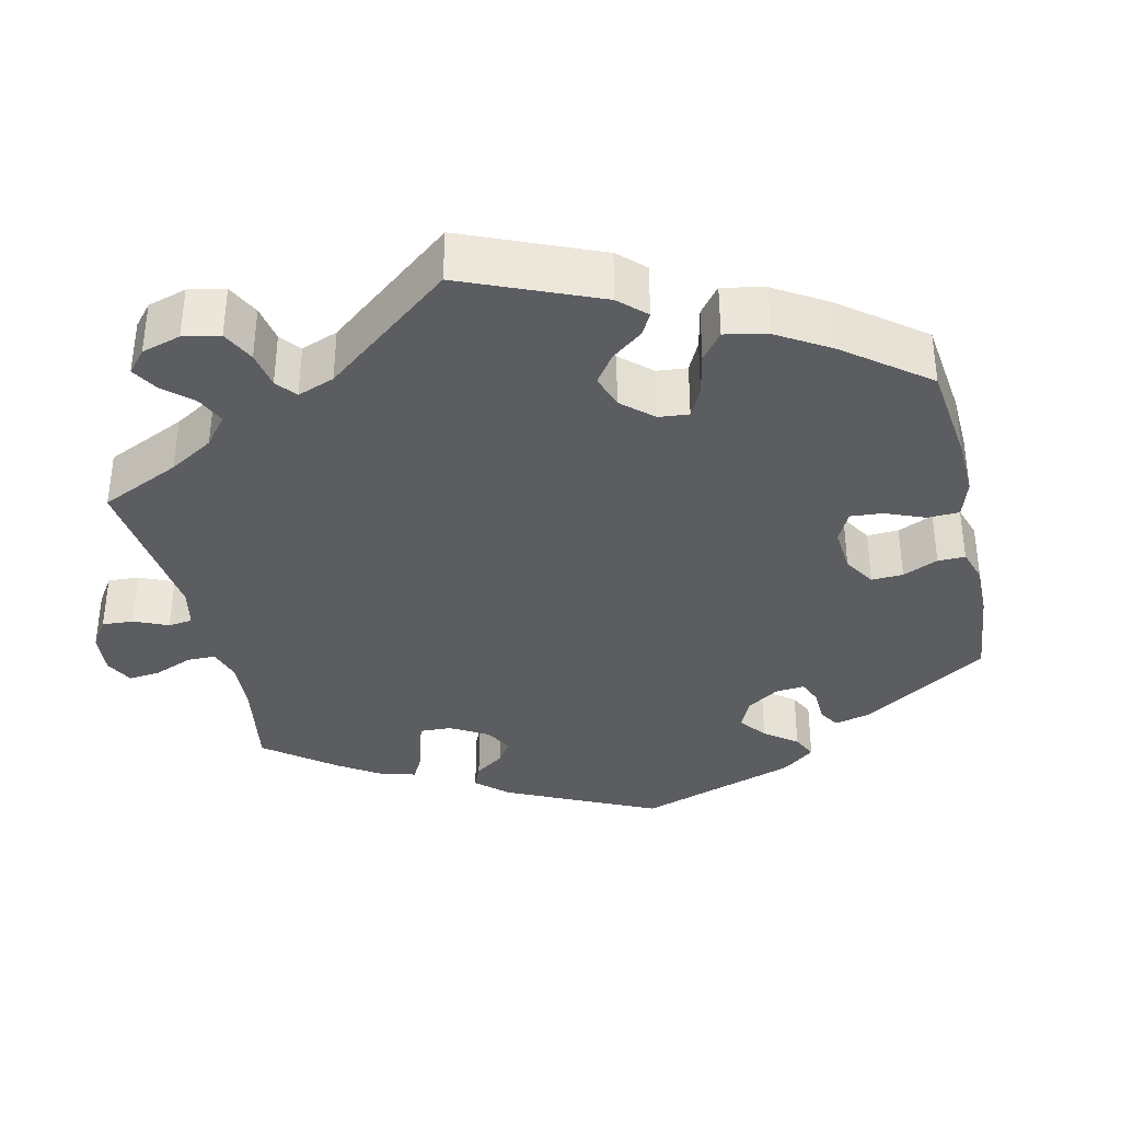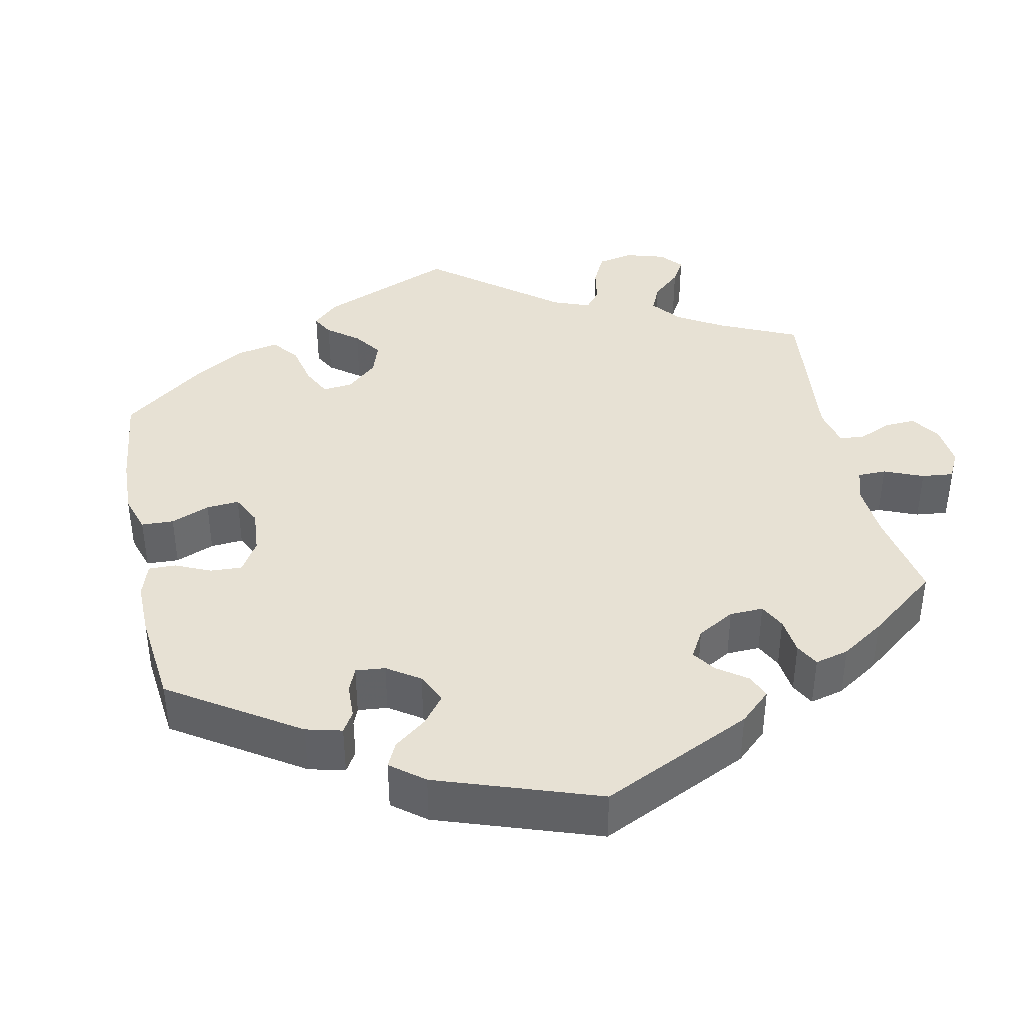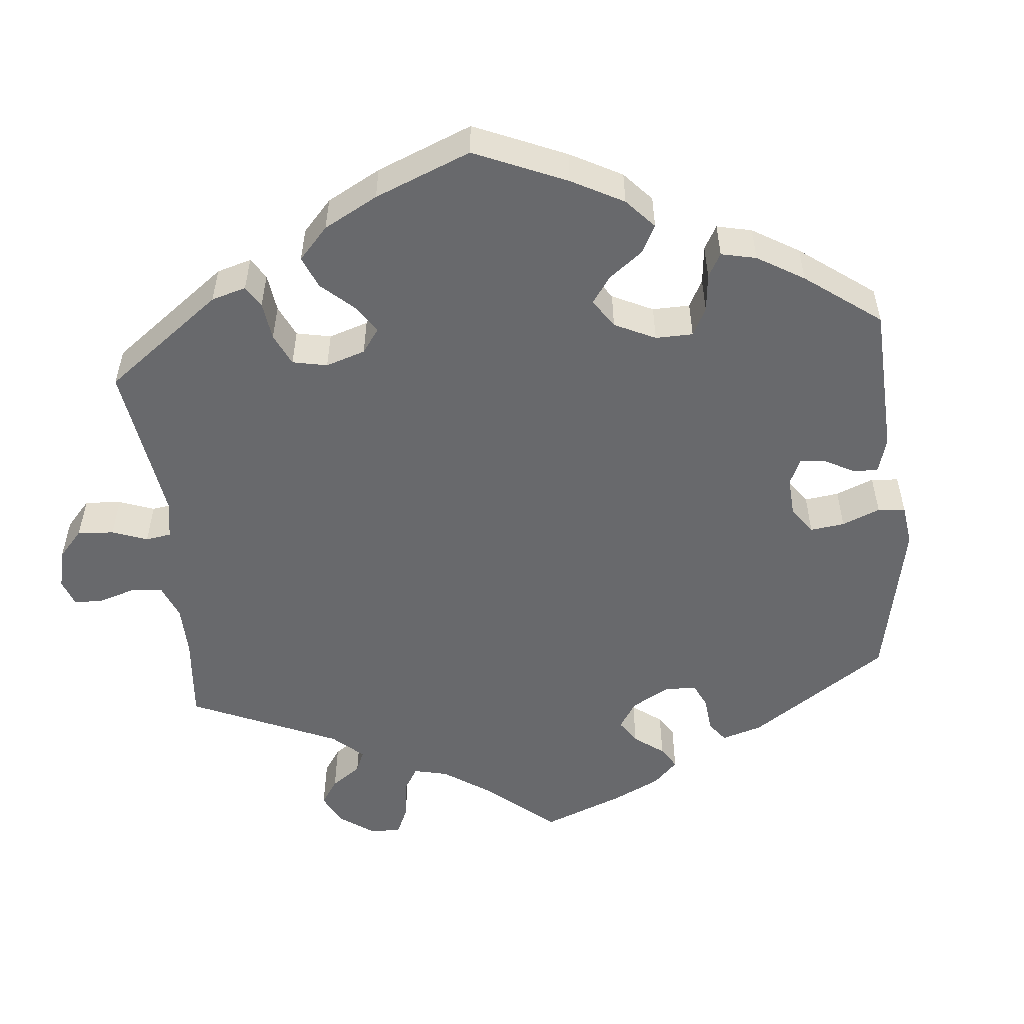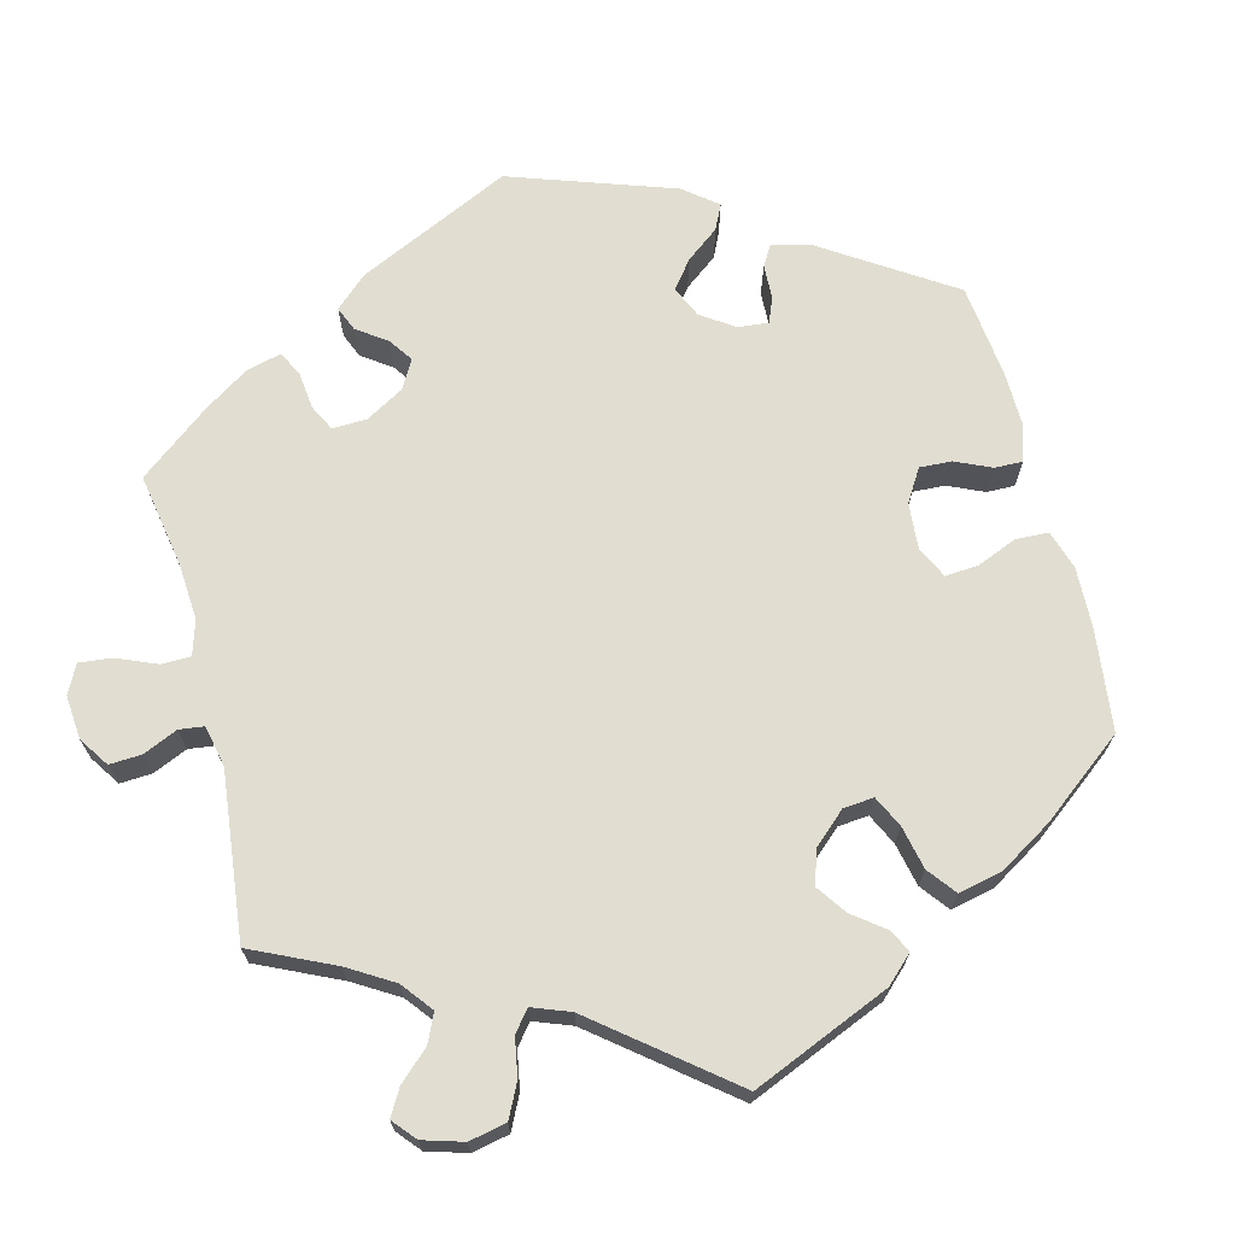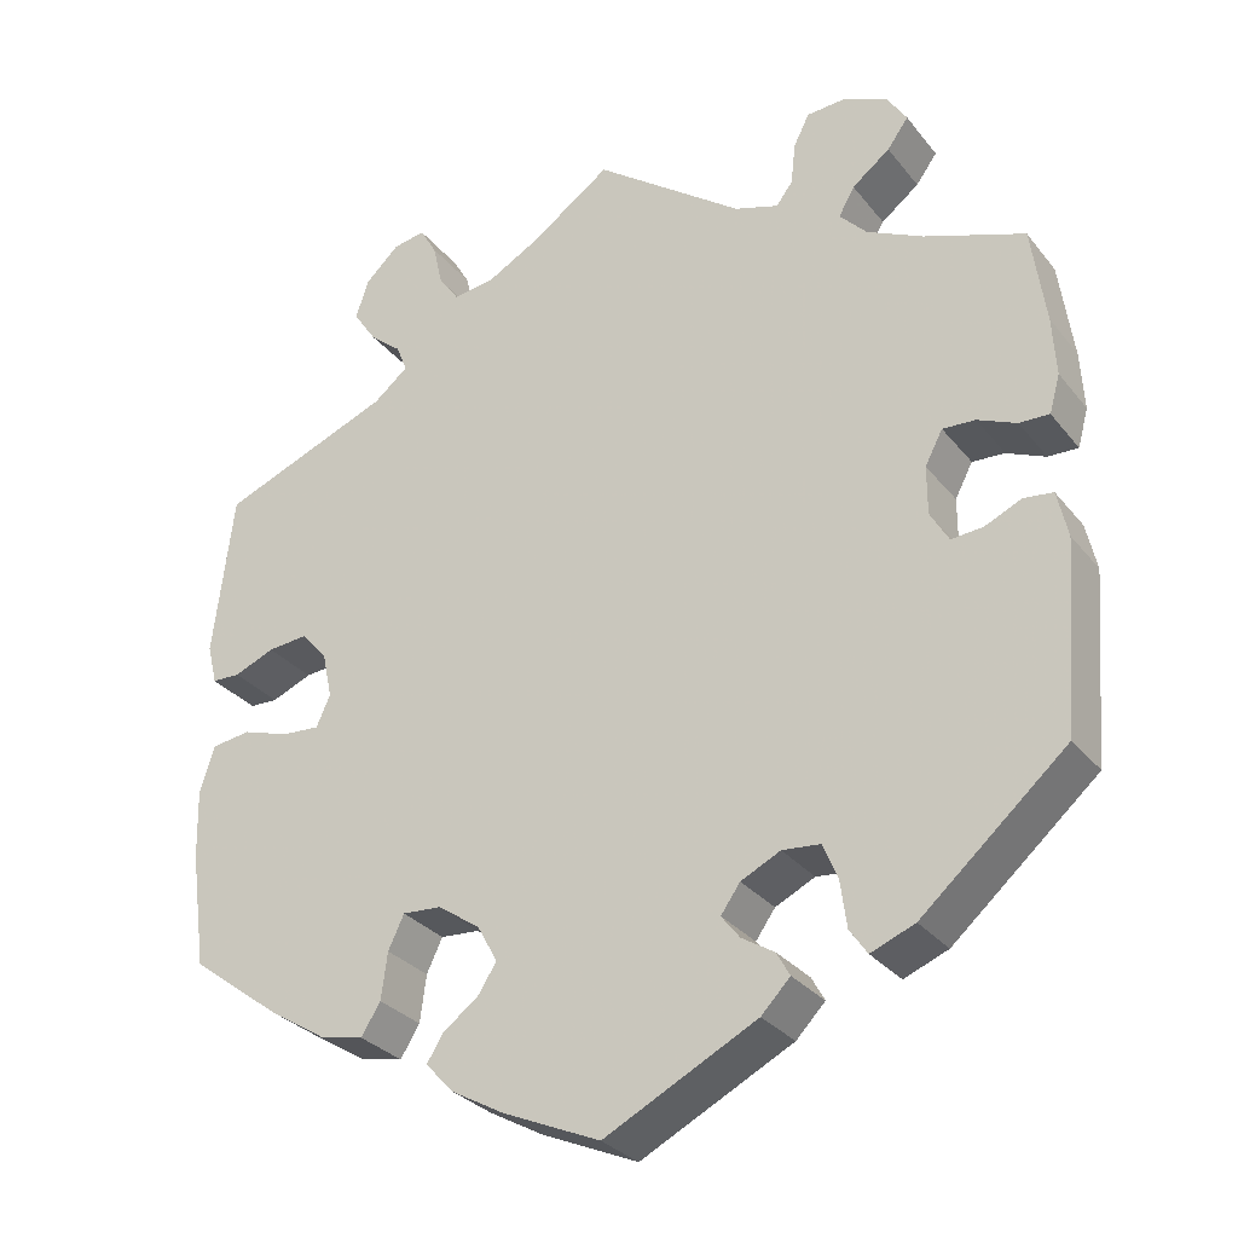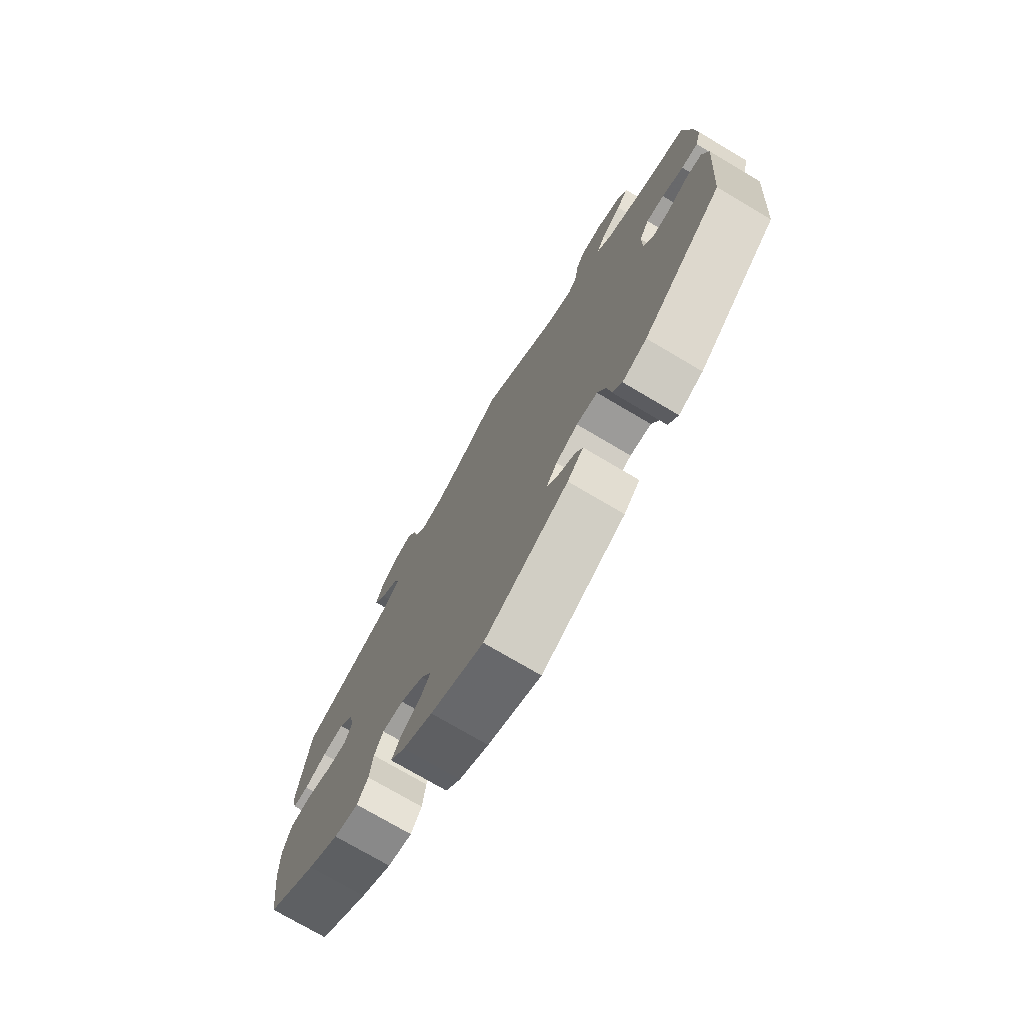
<metadata>
{"format":"obj","ext":"obj","renderer":"f3d","projection":"perspective","resolution":1024,"background":"white","views":[{"elev":-36.1,"azim":73.0,"up":"+Y"},{"elev":39.6,"azim":-131.7,"up":"+Y"},{"elev":-52.8,"azim":125.5,"up":"+Y"},{"elev":68.9,"azim":45.7,"up":"+Y"},{"elev":-29.9,"azim":-149.0,"up":"+Z"},{"elev":-74.8,"azim":-120.6,"up":"+Z"}]}
</metadata>
<code>
v 0.523 0.07 0.103
v 0.512 0.07 0.058
v 0.48 0.07 0.057
v 0.434 0.07 0.076
v 0.389 0.07 0.08
v 0.359 0.07 0.046
v 0.348 0.07 -0.006
v 0.364 0.07 -0.041
v 0.407 0.07 -0.038
v 0.46 0.07 -0.021
v 0.504 0.07 -0.027
v 0.521 0.07 -0.08
v 0.519 0.07 -0.158
v 0.501 0.07 -0.289
v 0.398 0.07 -0.366
v 0.334 0.07 -0.406
v 0.284 0.07 -0.417
v 0.262 0.07 -0.382
v 0.255 0.07 -0.329
v 0.237 0.07 -0.291
v 0.193 0.07 -0.294
v 0.145 0.07 -0.327
v 0.122 0.07 -0.369
v 0.144 0.07 -0.403
v 0.184 0.07 -0.432
v 0.202 0.07 -0.462
v 0.171 0.07 -0.496
v 0.11 0.07 -0.53
v 0 0.07 -0.578
v -0.173 0.07 -0.49
v -0.206 0.07 -0.456
v -0.191 0.07 -0.429
v -0.154 0.07 -0.406
v -0.133 0.07 -0.379
v -0.155 0.07 -0.348
v -0.2 0.07 -0.326
v -0.243 0.07 -0.33
v -0.26 0.07 -0.371
v -0.267 0.07 -0.423
v -0.287 0.07 -0.452
v -0.337 0.07 -0.432
v -0.501 0.07 -0.289
v -0.518 0.07 -0.076
v -0.506 0.07 -0.023
v -0.473 0.07 -0.019
v -0.431 0.07 -0.038
v -0.395 0.07 -0.041
v -0.374 0.07 -0.005
v -0.374 0.07 0.05
v -0.394 0.07 0.088
v -0.431 0.07 0.086
v -0.475 0.07 0.067
v -0.509 0.07 0.066
v -0.521 0.07 0.109
v -0.517 0.07 0.176
v -0.501 0.07 0.288
v -0.388 0.07 0.329
v -0.324 0.07 0.36
v -0.293 0.07 0.393
v -0.311 0.07 0.425
v -0.354 0.07 0.458
v -0.378 0.07 0.491
v -0.356 0.07 0.525
v -0.306 0.07 0.548
v -0.261 0.07 0.545
v -0.243 0.07 0.509
v -0.238 0.07 0.462
v -0.219 0.07 0.437
v -0.169 0.07 0.453
v 0 0.07 0.577
v 0.092 0.07 0.512
v 0.15 0.07 0.48
v 0.198 0.07 0.473
v 0.221 0.07 0.505
v 0.232 0.07 0.554
v 0.251 0.07 0.587
v 0.288 0.07 0.58
v 0.326 0.07 0.544
v 0.341 0.07 0.499
v 0.315 0.07 0.46
v 0.278 0.07 0.429
v 0.266 0.07 0.398
v 0.305 0.07 0.366
v 0.5 0.07 0.289
v 0.523 0 0.103
v 0.512 0 0.058
v 0.48 0 0.057
v 0.434 0 0.076
v 0.389 0 0.08
v 0.359 0 0.046
v 0.348 0 -0.006
v 0.364 0 -0.041
v 0.407 0 -0.038
v 0.46 0 -0.021
v 0.504 0 -0.027
v 0.521 0 -0.08
v 0.519 0 -0.158
v 0.501 0 -0.289
v 0.398 0 -0.366
v 0.334 0 -0.406
v 0.284 0 -0.417
v 0.262 0 -0.382
v 0.255 0 -0.329
v 0.237 0 -0.291
v 0.193 0 -0.294
v 0.145 0 -0.327
v 0.122 0 -0.369
v 0.144 0 -0.403
v 0.184 0 -0.432
v 0.202 0 -0.462
v 0.171 0 -0.496
v 0.11 0 -0.53
v 0 0 -0.578
v -0.173 0 -0.49
v -0.206 0 -0.456
v -0.191 0 -0.429
v -0.154 0 -0.406
v -0.133 0 -0.379
v -0.155 0 -0.348
v -0.2 0 -0.326
v -0.243 0 -0.33
v -0.26 0 -0.371
v -0.267 0 -0.423
v -0.287 0 -0.452
v -0.337 0 -0.432
v -0.501 0 -0.289
v -0.518 0 -0.076
v -0.506 0 -0.023
v -0.473 0 -0.019
v -0.431 0 -0.038
v -0.395 0 -0.041
v -0.374 0 -0.005
v -0.374 0 0.05
v -0.394 0 0.088
v -0.431 0 0.086
v -0.475 0 0.067
v -0.509 0 0.066
v -0.521 0 0.109
v -0.517 0 0.176
v -0.501 0 0.288
v -0.388 0 0.329
v -0.324 0 0.36
v -0.293 0 0.393
v -0.311 0 0.425
v -0.354 0 0.458
v -0.378 0 0.491
v -0.356 0 0.525
v -0.306 0 0.548
v -0.261 0 0.545
v -0.243 0 0.509
v -0.238 0 0.462
v -0.219 0 0.437
v -0.169 0 0.453
v 0 0 0.577
v 0.092 0 0.512
v 0.15 0 0.48
v 0.198 0 0.473
v 0.221 0 0.505
v 0.232 0 0.554
v 0.251 0 0.587
v 0.288 0 0.58
v 0.326 0 0.544
v 0.341 0 0.499
v 0.315 0 0.46
v 0.278 0 0.429
v 0.266 0 0.398
v 0.305 0 0.366
v 0.5 0 0.289
f 83 84 1 2
f 82 83 2 3
f 78 79 80 81
f 76 77 78 81
f 74 75 76 81
f 73 74 81 82
f 72 73 82 3
f 69 70 71
f 68 69 71 72
f 64 65 66 67
f 64 67 68
f 63 64 68
f 60 61 62 63
f 59 60 63 68
f 58 59 68 72
f 54 55 56 57
f 51 52 53 54
f 50 51 54 57
f 49 50 57 58
f 43 44 45 46
f 43 46 47
f 42 43 47
f 41 42 47 48
f 38 39 40 41
f 37 38 41 48
f 30 31 32 33
f 30 33 34
f 29 30 34
f 28 29 34
f 27 28 34 35
f 24 25 26 27
f 23 24 27 35
f 16 17 18 19
f 16 19 20
f 15 16 20
f 14 15 20
f 13 14 20
f 12 13 20 21
f 9 10 11 12
f 8 9 12 21
f 72 3 4
f 72 4 5
f 58 72 5 6
f 49 58 6 7
f 36 37 48 49
f 22 23 35 36
f 21 22 36 49
f 7 8 21 49
f 86 85 168 167
f 87 86 167 166
f 165 164 163 162
f 165 162 161 160
f 165 160 159 158
f 166 165 158 157
f 87 166 157 156
f 155 154 153
f 156 155 153 152
f 151 150 149 148
f 152 151 148
f 152 148 147
f 147 146 145 144
f 152 147 144 143
f 156 152 143 142
f 141 140 139 138
f 138 137 136 135
f 141 138 135 134
f 142 141 134 133
f 130 129 128 127
f 131 130 127
f 131 127 126
f 132 131 126 125
f 125 124 123 122
f 132 125 122 121
f 117 116 115 114
f 118 117 114
f 118 114 113
f 118 113 112
f 119 118 112 111
f 111 110 109 108
f 119 111 108 107
f 103 102 101 100
f 104 103 100
f 104 100 99
f 104 99 98
f 104 98 97
f 105 104 97 96
f 96 95 94 93
f 105 96 93 92
f 88 87 156
f 89 88 156
f 90 89 156 142
f 91 90 142 133
f 133 132 121 120
f 120 119 107 106
f 133 120 106 105
f 133 105 92 91
f 1 85 86 2
f 2 86 87 3
f 3 87 88 4
f 4 88 89 5
f 5 89 90 6
f 6 90 91 7
f 7 91 92 8
f 8 92 93 9
f 9 93 94 10
f 10 94 95 11
f 11 95 96 12
f 12 96 97 13
f 13 97 98 14
f 14 98 99 15
f 15 99 100 16
f 16 100 101 17
f 17 101 102 18
f 18 102 103 19
f 19 103 104 20
f 20 104 105 21
f 21 105 106 22
f 22 106 107 23
f 23 107 108 24
f 24 108 109 25
f 25 109 110 26
f 26 110 111 27
f 27 111 112 28
f 28 112 113 29
f 29 113 114 30
f 30 114 115 31
f 31 115 116 32
f 32 116 117 33
f 33 117 118 34
f 34 118 119 35
f 35 119 120 36
f 36 120 121 37
f 37 121 122 38
f 38 122 123 39
f 39 123 124 40
f 40 124 125 41
f 41 125 126 42
f 42 126 127 43
f 43 127 128 44
f 44 128 129 45
f 45 129 130 46
f 46 130 131 47
f 47 131 132 48
f 48 132 133 49
f 49 133 134 50
f 50 134 135 51
f 51 135 136 52
f 52 136 137 53
f 53 137 138 54
f 54 138 139 55
f 55 139 140 56
f 56 140 141 57
f 57 141 142 58
f 58 142 143 59
f 59 143 144 60
f 60 144 145 61
f 61 145 146 62
f 62 146 147 63
f 63 147 148 64
f 64 148 149 65
f 65 149 150 66
f 66 150 151 67
f 67 151 152 68
f 68 152 153 69
f 69 153 154 70
f 70 154 155 71
f 71 155 156 72
f 72 156 157 73
f 73 157 158 74
f 74 158 159 75
f 75 159 160 76
f 76 160 161 77
f 77 161 162 78
f 78 162 163 79
f 79 163 164 80
f 80 164 165 81
f 81 165 166 82
f 82 166 167 83
f 83 167 168 84
f 84 168 85 1

</code>
